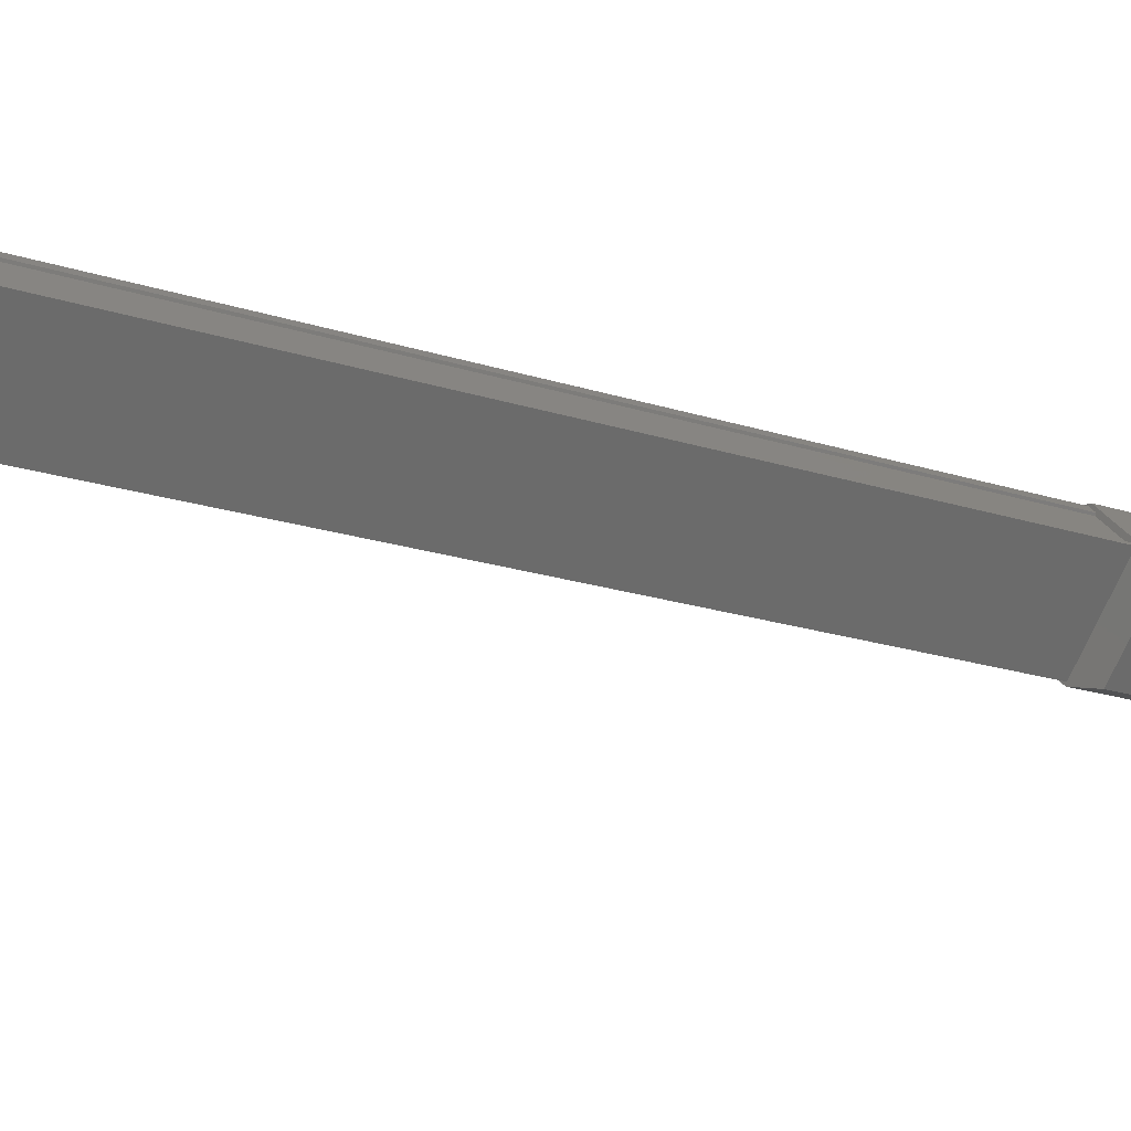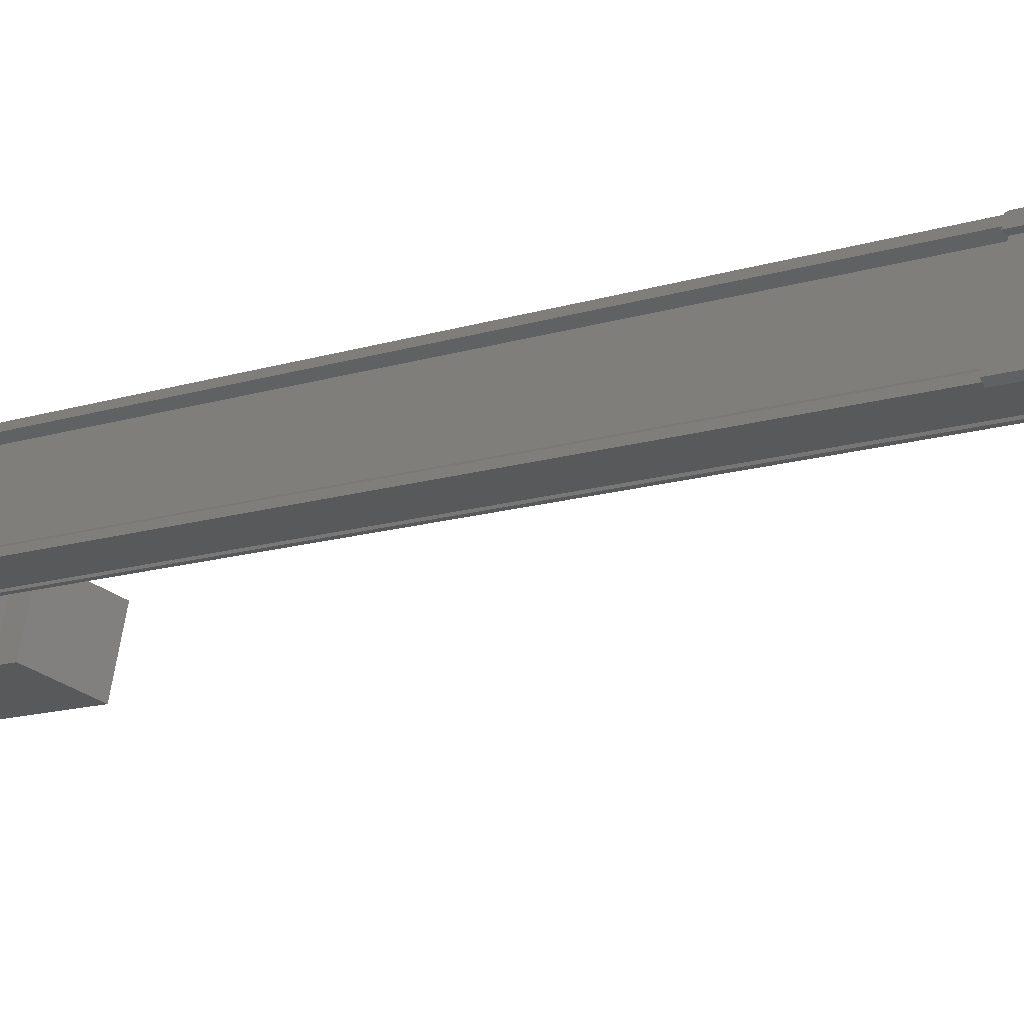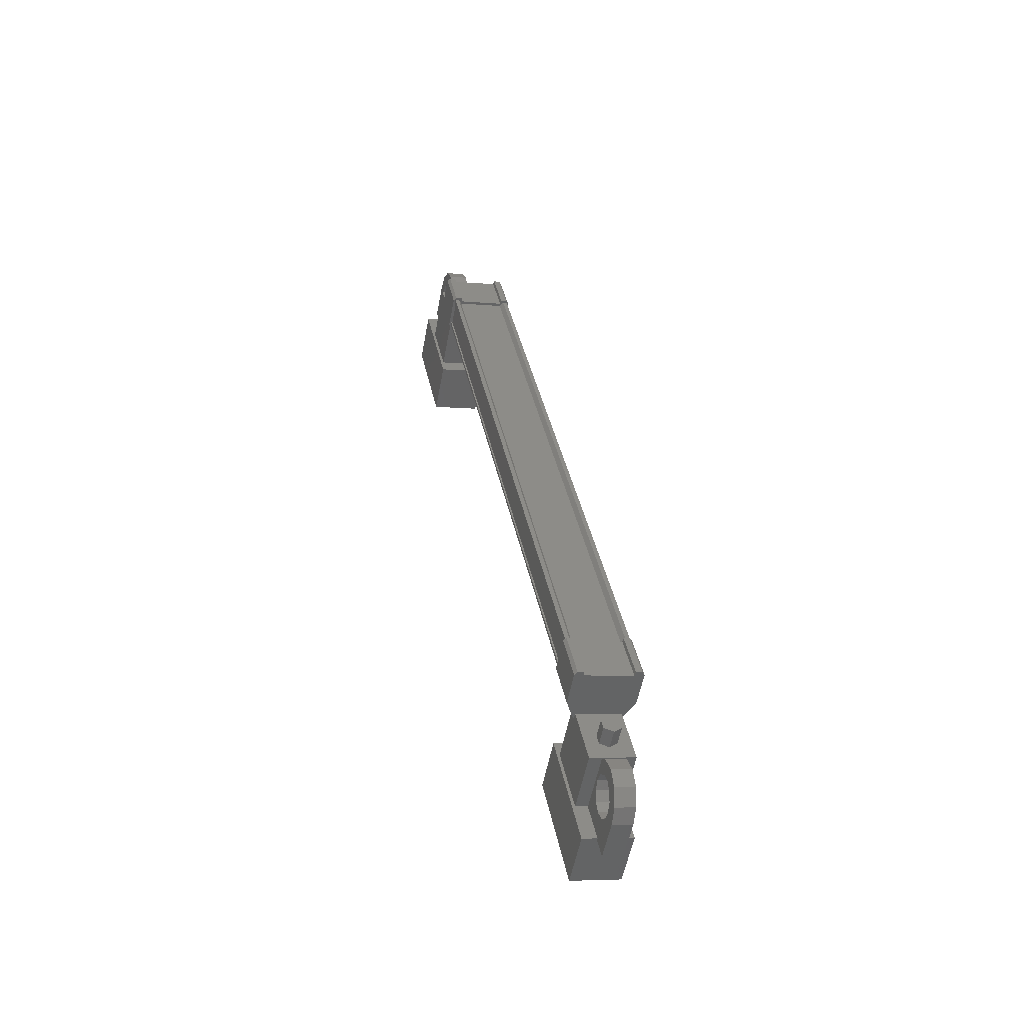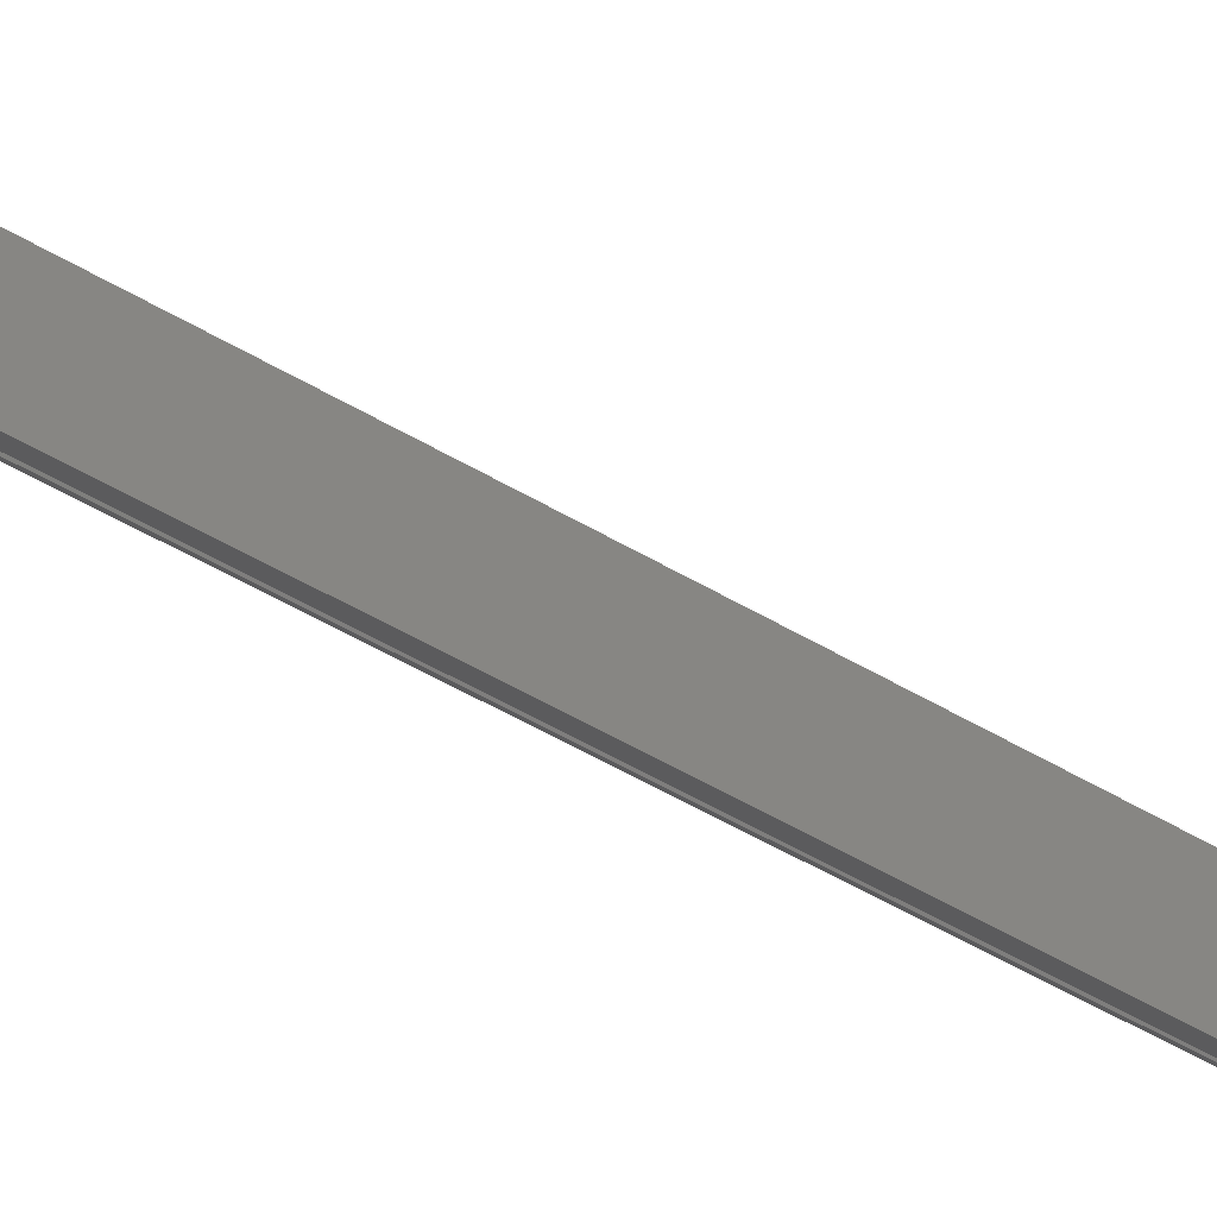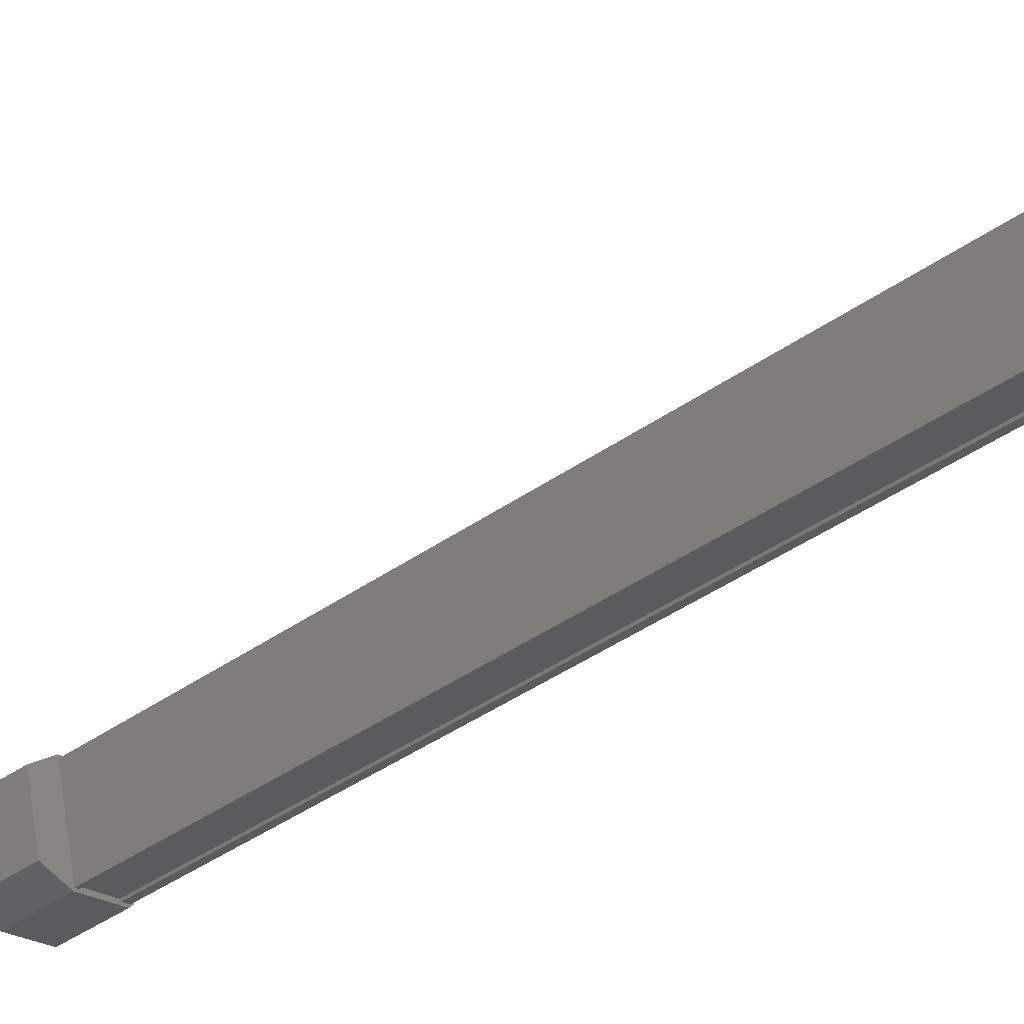
<metadata>
{"format":"stl","ext":"stl","renderer":"f3d","projection":"perspective","resolution":1024,"background":"white","views":[{"elev":3.5,"azim":52.1,"up":"+Z"},{"elev":6.4,"azim":-47.4,"up":"+Z"},{"elev":-49.0,"azim":-74.8,"up":"+Y"},{"elev":-36.2,"azim":61.4,"up":"+Z"},{"elev":-55.6,"azim":130.9,"up":"+Z"}]}
</metadata>
<code>
# stl→obj: 223 verts, 392 faces
v 266.9 26.41 275
v 267.4 26.37 274.8
v 267 26.57 275.2
v 267.5 26.53 275
v 267 26.82 275.1
v 267.5 26.77 274.9
v 266.9 26.9 274.9
v 267.4 26.86 274.7
v 266.8 26.74 274.8
v 267.3 26.7 274.6
v 266.8 26.49 274.8
v 267.3 26.45 274.6
v 267.4 8.047 278.5
v 266.9 8.09 278.7
v 267.5 7.963 278.7
v 267 8.006 278.9
v 267.5 7.717 278.8
v 267 7.76 279
v 267.4 7.556 278.6
v 266.9 7.599 278.8
v 267.3 7.64 278.4
v 266.8 7.683 278.6
v 267.3 7.886 278.3
v 266.8 7.929 278.5
v 266.9 7.845 278.8
v 266.9 26.66 275
v 268.5 24.94 273.8
v 269 25.16 274.9
v 268.5 27.87 273.3
v 269 28.1 274.4
v 269.7 27.75 272.7
v 270.3 27.98 273.8
v 270.3 25.04 274.3
v 269.7 24.82 273.2
v 269.7 5.934 277
v 270.3 6.155 278.1
v 268.5 6.054 277.6
v 269 6.275 278.7
v 268.5 8.987 277
v 269 9.208 278.1
v 270.3 9.088 277.6
v 269.7 8.867 276.4
v 265.9 25.45 274.8
v 266 8.919 278.3
v 266 25.47 274.9
v 266.1 25.47 275
v 266.5 9.997 279.4
v 266.7 8.865 279.6
v 266.7 10 279.4
v 267.4 8.792 279.3
v 266.7 25.69 274.4
v 265.9 24.62 274.9
v 265.9 25.76 274.7
v 265.9 24.64 275
v 266.6 9.133 279.3
v 266.6 9.158 279.4
v 266.6 25.71 276.1
v 266.6 25.73 276.2
v 266.6 8.839 277.9
v 266.6 25.39 274.5
v 266.6 8.832 277.8
v 266.6 25.38 274.5
v 266.7 8.826 277.8
v 265.9 8.571 278.2
v 266 8.611 278.4
v 265.9 8.589 278.3
v 265.9 8.617 278.4
v 265.9 9.725 278
v 266.7 26.05 276.2
v 266.6 26.01 276
v 266.5 26.05 276.2
v 266.5 26.02 276
v 266.5 24.91 276.4
v 266.5 9.969 279.2
v 266.6 9.958 279.2
v 267.4 9.928 279
v 266.6 25.68 276
v 266.1 8.924 278.3
v 266.7 24.55 274.6
v 266 24.66 275.1
v 265.9 24.67 275.2
v 266.1 25.44 274.8
v 266.1 8.892 278.1
v 266 25.44 274.8
v 266 8.888 278.1
v 265.9 8.9 278.2
v 267.1 27.08 274.2
v 267.6 25.66 275.5
v 267.6 27.28 275.2
v 269 27.14 274.5
v 268.5 26.95 273.5
v 269 25.53 274.8
v 268.5 25.33 273.8
v 267.1 25.46 274.5
v 267.1 7.142 278.2
v 267.1 8.758 277.8
v 268.5 7.009 277.5
v 268.5 8.625 277.2
v 269 7.206 278.5
v 269 8.822 278.2
v 267.6 8.955 278.8
v 267.6 7.339 279.2
v 268 28.58 274.3
v 268 28.24 274.4
v 267.8 28.15 274
v 267.9 28.36 274.1
v 267.8 28.49 273.9
v 268.7 28.41 273.5
v 268.9 28.49 273.9
v 268.7 26.74 273.8
v 268.9 26.83 274.2
v 268 26.91 274.7
v 268.2 27.3 274.5
v 268 27.26 274.6
v 268 6.968 278.1
v 267.8 7.399 278.1
v 268.7 7.312 277.7
v 268.9 7.401 278.1
v 268.7 5.646 278
v 268.9 5.734 278.5
v 267.8 5.732 278.5
v 268 5.82 278.9
v 267.9 5.948 278.6
v 268 6.163 278.8
v 267.8 6.075 278.4
v 266.6 9.178 279.5
v 266.7 9.165 279.5
v 266.7 25.72 276.2
v 266.7 9.158 279.4
v 266.7 25.71 276.1
v 267.3 9.105 279.2
v 267.3 25.66 275.9
v 267.3 9.11 279.2
v 267.4 9.104 279.2
v 267.4 25.65 275.9
v 266.7 25.38 274.5
v 268 27.21 274
v 267.8 26.82 274.2
v 267.8 27.17 274.2
v 267.8 27.34 274.7
v 267.6 27.06 274.8
v 267.6 27.54 274.7
v 267.4 27.39 274.9
v 267.6 27.79 274.7
v 267.3 27.82 274.9
v 267.6 28.03 274.6
v 267.4 28.23 274.7
v 267.8 28.19 274.5
v 267.6 28.5 274.5
v 268.2 28.15 274.3
v 268.4 27.95 274.3
v 268.5 27.7 274.3
v 268.2 7.057 278.5
v 268 7.487 278.6
v 268 7.144 278.6
v 267.8 7.055 278.2
v 267.6 7.011 278.3
v 267.4 7.324 278.3
v 267.4 6.848 278.4
v 267.1 7.045 278.5
v 267.4 6.608 278.5
v 267 6.639 278.7
v 267.4 6.357 278.5
v 267.1 6.212 278.7
v 267.6 6.162 278.5
v 267.4 5.88 278.6
v 268 6.119 278.3
v 268.2 6.283 278.2
v 268.2 6.522 278.1
v 267.7 8.705 278.8
v 267.7 9.841 278.6
v 267.2 9.636 277.6
v 267.2 8.5 277.8
v 266.7 8.498 277.8
v 266.7 9.634 277.6
v 266 9.747 278.1
v 266.6 8.822 279.4
v 266.5 8.833 279.5
v 266.5 8.861 279.6
v 265.9 9.707 277.9
v 265.9 9.753 278.2
v 267.2 25.69 274.4
v 267.2 24.55 274.6
v 267.7 24.76 275.6
v 267.7 25.89 275.4
v 267.4 25.98 275.8
v 267.4 24.84 276
v 266.6 24.87 276.2
v 266 25.8 274.9
v 265.9 25.81 275
v 265.9 25.78 274.8
v 266.7 24.92 276.4
v 266.5 24.88 276.3
v 267.8 7.1 278.8
v 267.6 7.412 278.8
v 267.6 6.936 278.9
v 267.4 7.134 279
v 267.6 6.697 279
v 267.3 6.727 279.1
v 267.6 6.446 279
v 267.4 6.3 279.1
v 267.8 6.251 278.9
v 267.6 5.969 279.1
v 268.2 6.208 278.7
v 268.4 6.371 278.6
v 268.5 6.611 278.5
v 267.6 27.26 274.3
v 267.4 26.97 274.4
v 267.4 27.45 274.3
v 267.1 27.3 274.5
v 267.4 27.7 274.3
v 267 27.73 274.4
v 267.4 27.94 274.2
v 267.1 28.14 274.3
v 267.6 28.1 274.1
v 267.4 28.42 274.1
v 268 28.06 273.9
v 268.2 27.87 273.8
v 268.2 27.61 273.8
v 268.2 6.773 278.1
v 268.2 27.38 273.9
v 268.4 27.46 274.4
v 268.4 6.861 278.5
f 1 2 3
f 3 2 4
f 4 5 3
f 6 5 4
f 7 5 6
f 6 8 7
f 7 8 9
f 9 8 10
f 10 11 9
f 12 11 10
f 1 11 12
f 12 2 1
f 13 14 15
f 15 14 16
f 16 17 15
f 18 17 16
f 19 17 18
f 18 20 19
f 19 20 21
f 21 20 22
f 22 23 21
f 24 23 22
f 13 23 24
f 24 14 13
f 18 16 25
f 25 16 14
f 14 24 25
f 11 1 26
f 26 1 3
f 3 5 26
f 5 7 26
f 26 7 9
f 9 11 26
f 24 22 25
f 25 22 20
f 20 18 25
f 27 28 29
f 29 28 30
f 30 31 29
f 32 31 30
f 33 31 32
f 32 28 33
f 33 28 34
f 34 28 27
f 27 31 34
f 29 31 27
f 35 36 37
f 37 36 38
f 38 39 37
f 40 39 38
f 41 39 40
f 40 36 41
f 41 36 42
f 42 36 35
f 35 39 42
f 37 39 35
f 40 38 36
f 30 28 32
f 41 42 39
f 33 34 31
f 43 44 45
f 45 44 46
f 47 48 49
f 49 48 50
f 51 52 53
f 53 52 54
f 55 56 57
f 57 56 58
f 59 60 61
f 61 60 62
f 62 63 61
f 64 65 66
f 66 65 67
f 67 68 66
f 69 70 71
f 71 70 72
f 72 73 71
f 74 47 75
f 75 47 49
f 49 76 75
f 50 76 49
f 57 77 55
f 55 77 46
f 46 78 55
f 44 78 46
f 51 79 52
f 52 79 80
f 80 54 52
f 81 54 80
f 82 83 84
f 84 83 85
f 85 43 84
f 86 43 85
f 44 43 86
f 87 88 89
f 89 88 90
f 90 91 89
f 92 91 90
f 93 91 92
f 92 88 93
f 93 88 94
f 94 88 87
f 87 91 94
f 89 91 87
f 95 96 97
f 97 96 98
f 98 99 97
f 100 99 98
f 101 99 100
f 100 96 101
f 101 96 102
f 102 96 95
f 95 99 102
f 97 99 95
f 103 104 105
f 105 104 106
f 106 107 105
f 103 107 106
f 108 107 103
f 103 109 108
f 108 109 110
f 110 109 111
f 111 112 110
f 113 112 111
f 114 112 113
f 115 116 117
f 117 116 118
f 118 119 117
f 120 119 118
f 121 119 120
f 120 122 121
f 121 122 123
f 123 122 124
f 124 125 123
f 121 125 124
f 123 125 121
f 56 126 58
f 58 126 127
f 127 128 58
f 129 128 127
f 130 128 129
f 129 131 130
f 130 131 132
f 132 131 133
f 133 132 132
f 134 132 133
f 135 132 134
f 134 63 135
f 135 63 136
f 136 63 62
f 137 110 138
f 138 110 112
f 112 139 138
f 114 139 112
f 112 139 114
f 114 140 112
f 112 140 141
f 141 140 142
f 142 143 141
f 144 143 142
f 145 143 144
f 144 146 145
f 145 146 147
f 147 146 148
f 148 149 147
f 104 149 148
f 103 149 104
f 104 150 103
f 103 150 109
f 109 150 151
f 151 152 109
f 153 118 154
f 154 118 116
f 116 155 154
f 156 155 116
f 116 155 156
f 156 157 116
f 116 157 158
f 158 157 159
f 159 160 158
f 161 160 159
f 162 160 161
f 161 163 162
f 162 163 164
f 164 163 165
f 165 166 164
f 125 166 165
f 121 166 125
f 125 167 121
f 121 167 119
f 119 167 168
f 168 169 119
f 50 170 76
f 76 170 171
f 171 172 76
f 170 172 171
f 173 172 170
f 170 174 173
f 173 174 172
f 172 174 175
f 175 76 172
f 176 76 175
f 75 76 176
f 176 177 75
f 75 177 74
f 74 177 178
f 178 47 74
f 179 47 178
f 48 47 179
f 179 177 48
f 48 177 50
f 50 177 65
f 65 174 50
f 64 174 65
f 175 174 64
f 64 180 175
f 175 180 176
f 176 180 68
f 68 181 176
f 67 181 68
f 176 181 67
f 67 65 176
f 176 65 177
f 51 182 79
f 79 182 183
f 183 184 79
f 182 184 183
f 185 184 182
f 182 186 185
f 185 186 184
f 184 186 187
f 187 79 184
f 188 79 187
f 80 79 188
f 188 189 80
f 80 189 81
f 81 189 190
f 190 54 81
f 191 54 190
f 53 54 191
f 191 189 53
f 53 189 51
f 51 189 70
f 70 186 51
f 69 186 70
f 187 186 69
f 69 192 187
f 187 192 188
f 188 192 73
f 73 193 188
f 72 193 73
f 188 193 72
f 72 70 188
f 188 70 189
f 155 154 194
f 194 154 195
f 195 196 194
f 197 196 195
f 198 196 197
f 197 199 198
f 198 199 200
f 200 199 201
f 201 202 200
f 203 202 201
f 124 202 203
f 203 122 124
f 124 122 204
f 204 122 120
f 120 205 204
f 206 205 120
f 139 138 207
f 207 138 208
f 208 209 207
f 210 209 208
f 211 209 210
f 210 212 211
f 211 212 213
f 213 212 214
f 214 215 213
f 216 215 214
f 105 215 216
f 216 107 105
f 105 107 217
f 217 107 108
f 108 218 217
f 219 218 108
f 119 169 117
f 117 169 220
f 220 115 117
f 137 221 110
f 110 221 219
f 219 108 110
f 109 152 111
f 111 152 222
f 222 113 111
f 153 223 118
f 118 223 206
f 206 120 118
f 69 71 192
f 192 71 73
f 59 83 60
f 60 83 82
f 68 180 66
f 66 180 64
f 104 103 106
f 51 186 182
f 138 139 137
f 156 116 115
f 103 105 107
f 101 102 99
f 93 94 91
f 121 124 122
f 179 178 177
f 139 112 138
f 50 174 170
f 191 190 189
f 88 92 90
f 100 98 96
f 155 116 154
f 154 155 153
f 223 115 220
f 223 220 206
f 206 220 169
f 169 205 206
f 168 205 169
f 204 205 168
f 168 167 204
f 204 167 124
f 104 105 150
f 150 105 217
f 217 151 150
f 218 151 217
f 152 151 218
f 218 219 152
f 152 219 222
f 222 219 221
f 221 113 222
f 154 116 195
f 195 116 158
f 158 197 195
f 160 197 158
f 199 197 160
f 160 162 199
f 199 162 201
f 201 162 164
f 164 203 201
f 166 203 164
f 122 203 166
f 166 121 122
f 103 107 149
f 149 107 216
f 216 147 149
f 214 147 216
f 145 147 214
f 214 212 145
f 145 212 143
f 143 212 210
f 210 141 143
f 208 141 210
f 112 141 208
f 208 138 112
f 221 137 113
f 113 137 139
f 139 114 113
f 207 114 139
f 140 114 207
f 207 209 140
f 140 209 142
f 142 209 211
f 211 144 142
f 213 144 211
f 146 144 213
f 213 215 146
f 146 215 148
f 148 215 105
f 105 104 148
f 223 153 115
f 115 153 155
f 155 156 115
f 194 156 155
f 157 156 194
f 194 196 157
f 157 196 159
f 159 196 198
f 198 161 159
f 200 161 198
f 163 161 200
f 200 202 163
f 163 202 165
f 165 202 124
f 124 125 165
f 167 125 124

</code>
